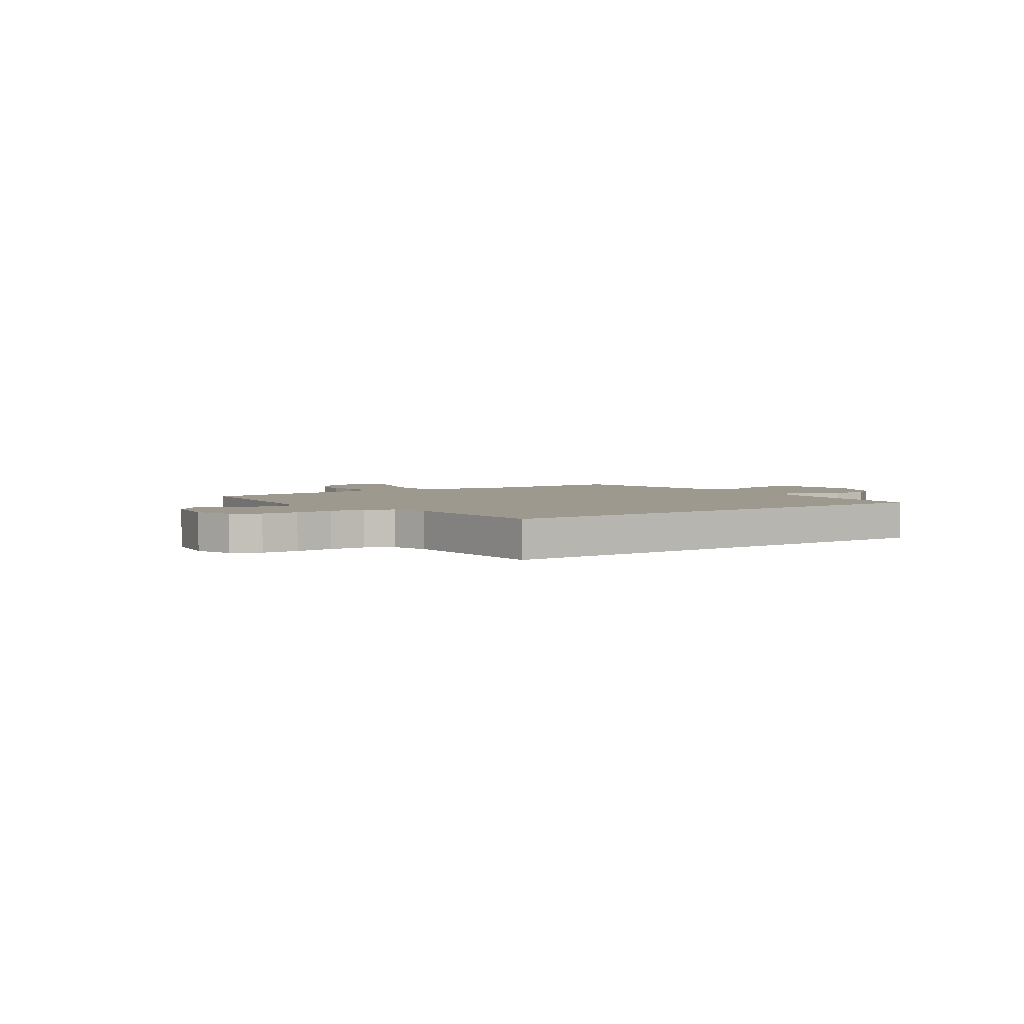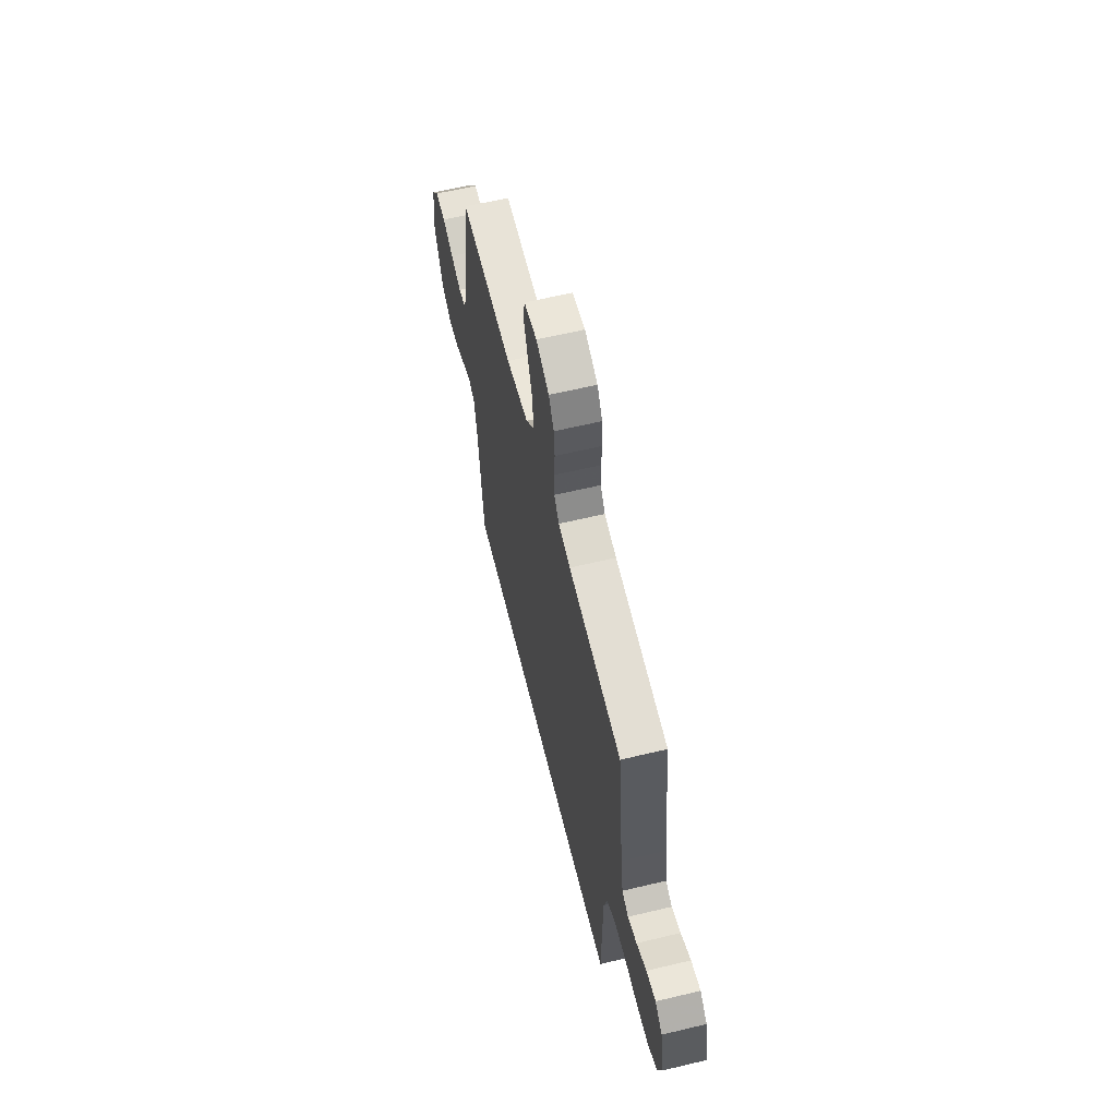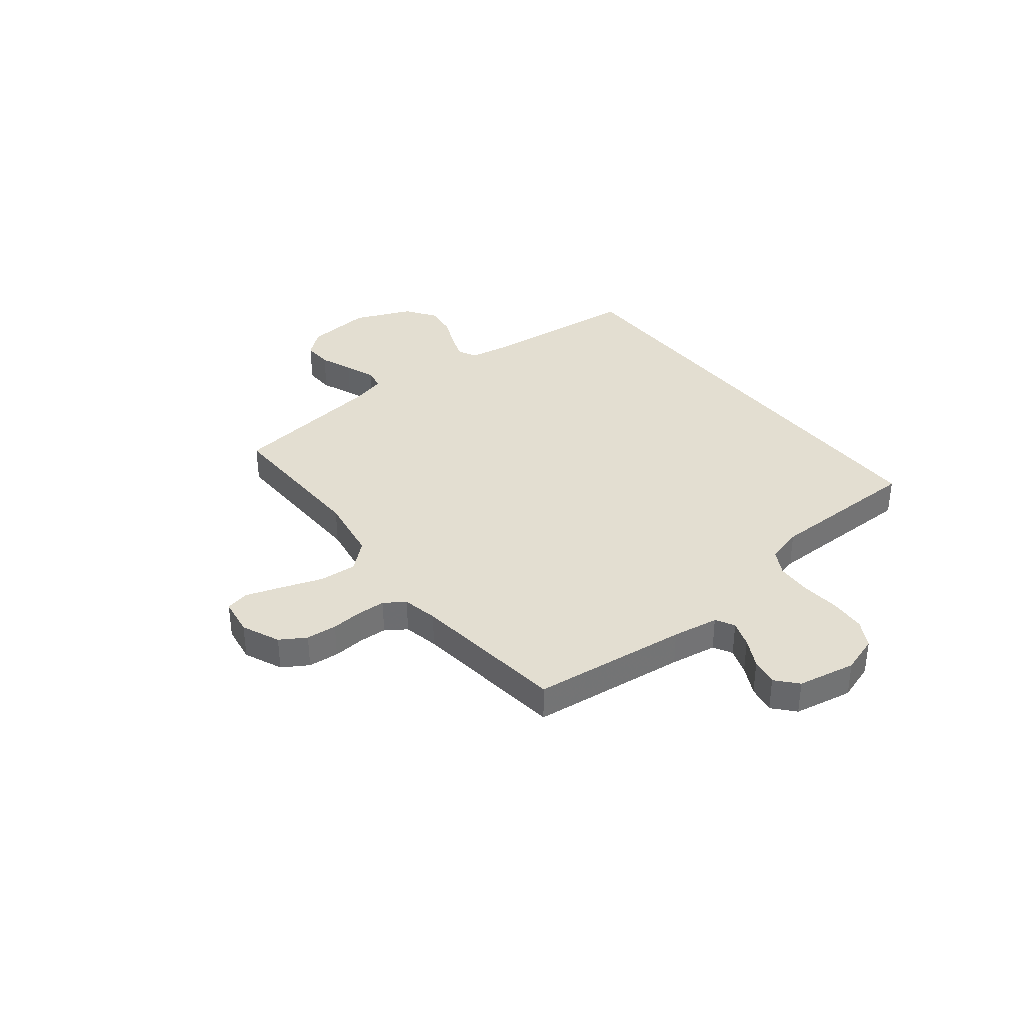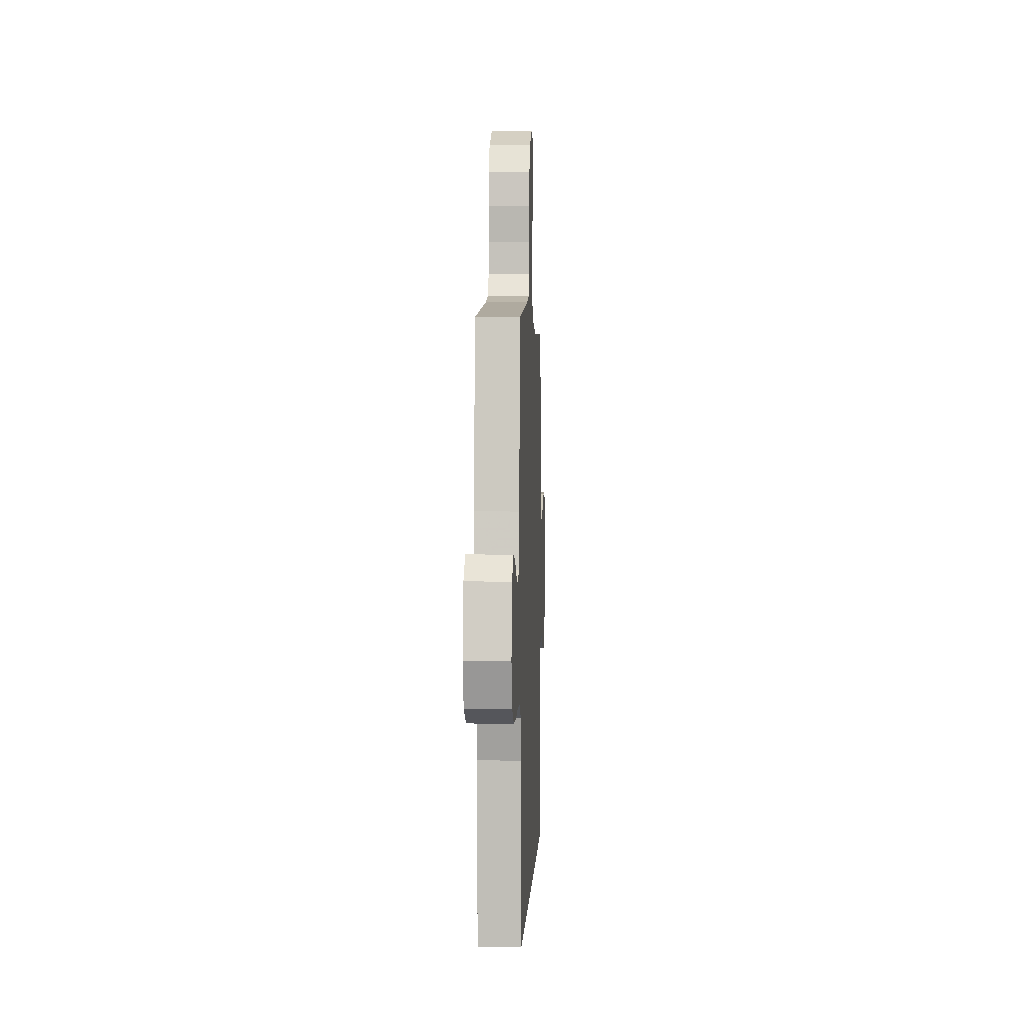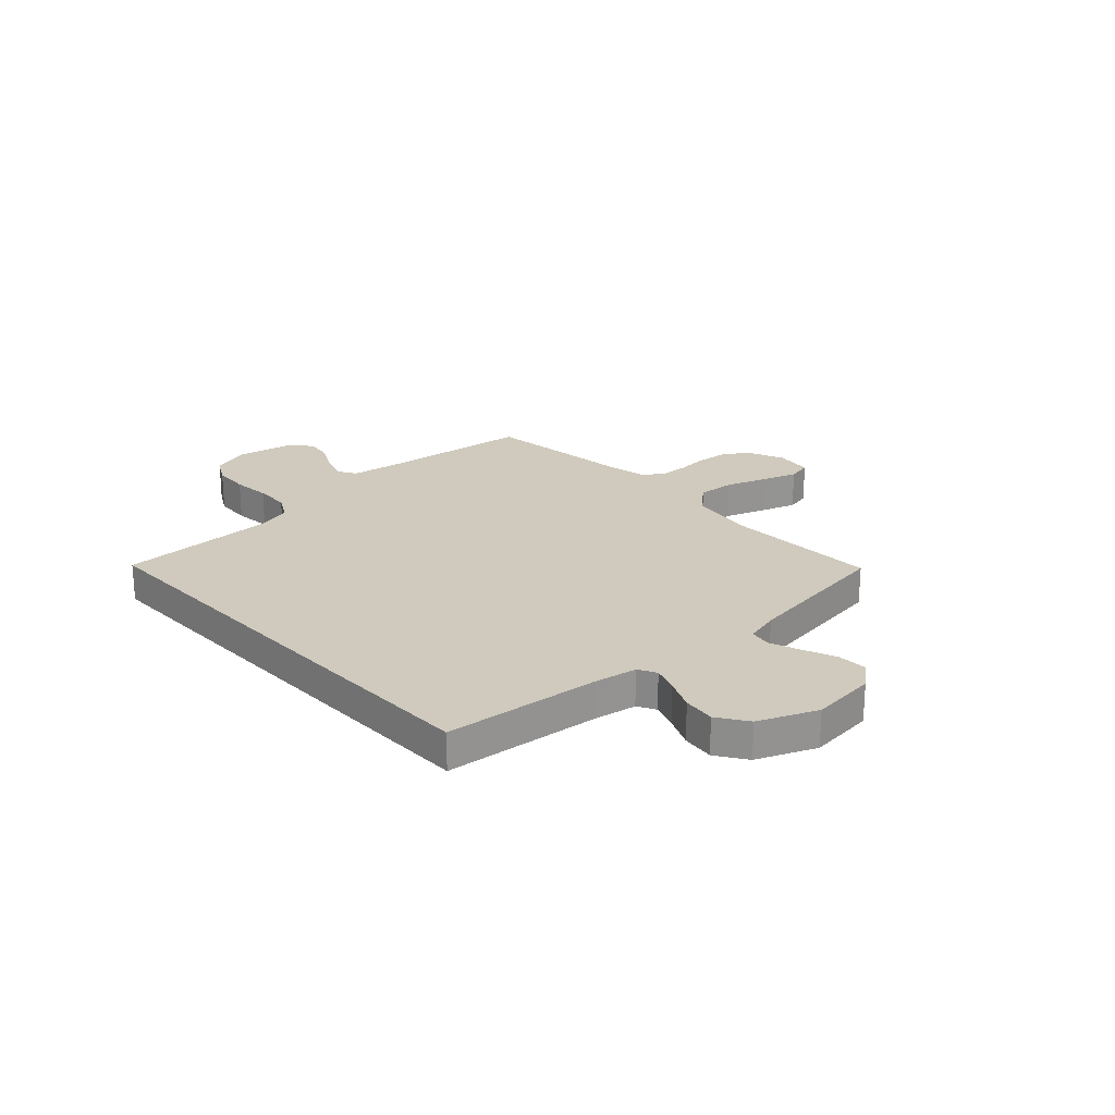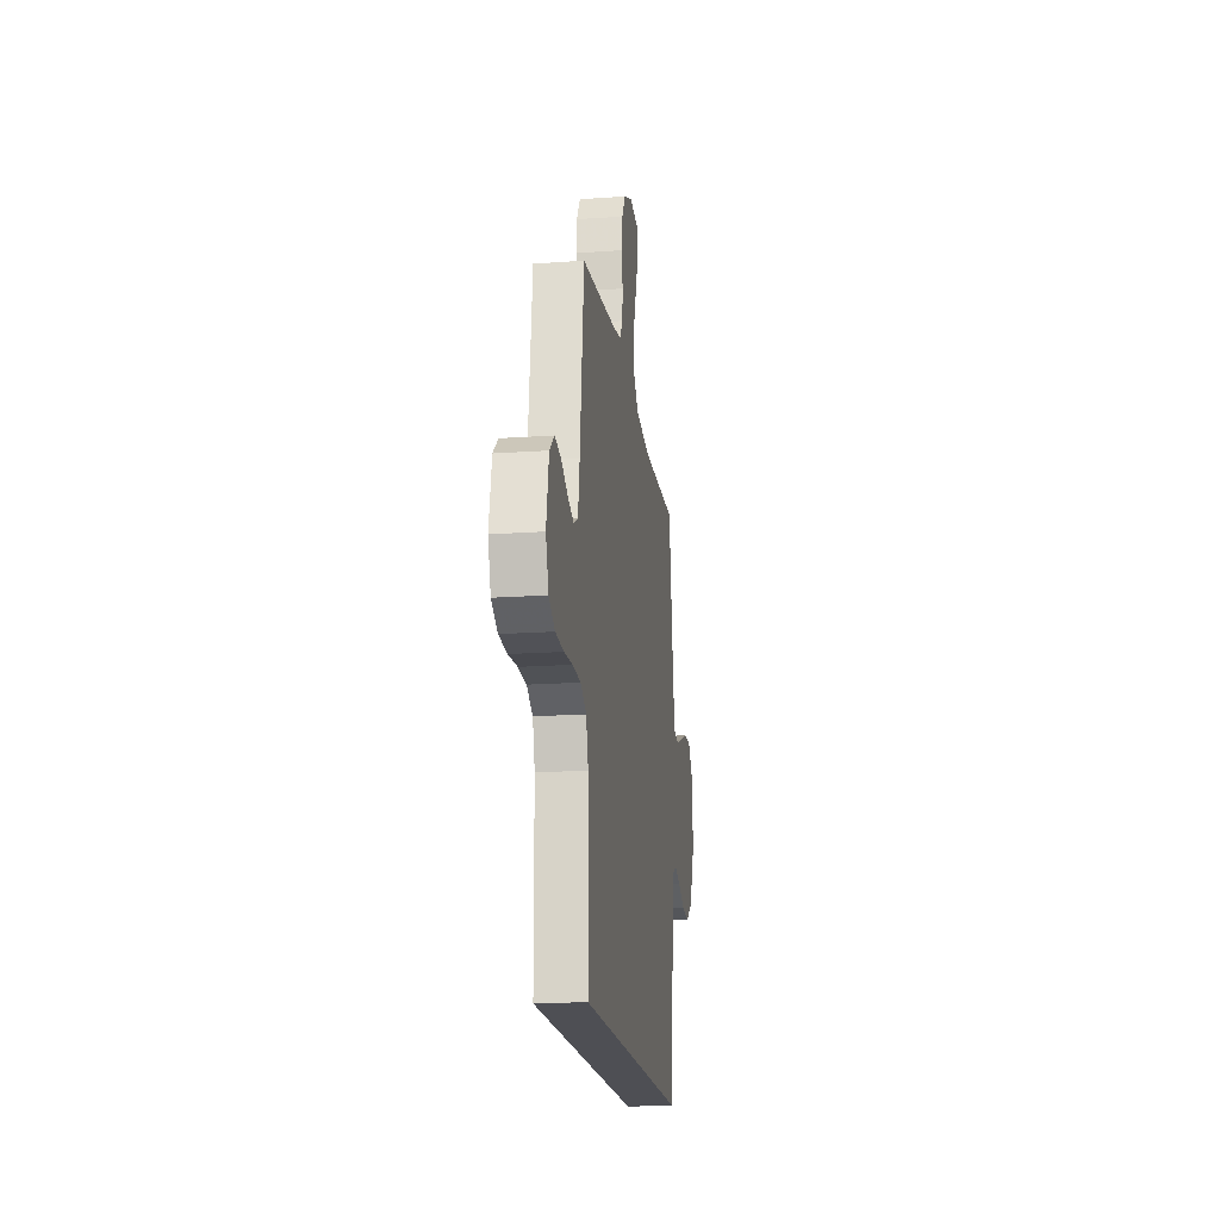
<metadata>
{"format":"obj","ext":"obj","renderer":"f3d","projection":"perspective","resolution":1024,"background":"white","views":[{"elev":3.3,"azim":144.4,"up":"+Y"},{"elev":61.2,"azim":76.3,"up":"+Z"},{"elev":36.2,"azim":51.8,"up":"+Y"},{"elev":2.9,"azim":92.5,"up":"+Z"},{"elev":23.0,"azim":-132.8,"up":"+Y"},{"elev":-18.3,"azim":97.8,"up":"+Z"}]}
</metadata>
<code>
v -0.477 0.07 -0.5
v -0.506 0.07 -0.2
v -0.52 0.07 -0.117
v -0.555 0.07 -0.098
v -0.605 0.07 -0.116
v -0.665 0.07 -0.143
v -0.727 0.07 -0.151
v -0.785 0.07 -0.112
v -0.832 0.07 0
v -0.819 0.07 0.127
v -0.779 0.07 0.175
v -0.722 0.07 0.173
v -0.66 0.07 0.148
v -0.601 0.07 0.126
v -0.559 0.07 0.134
v -0.542 0.07 0.2
v -0.5 0.07 0.5
v -0.2 0.07 0.493
v -0.074 0.07 0.514
v -0.027 0.07 0.567
v -0.032 0.07 0.639
v -0.059 0.07 0.717
v -0.082 0.07 0.786
v -0.072 0.07 0.832
v 0 0.07 0.843
v 0.073 0.07 0.811
v 0.103 0.07 0.762
v 0.108 0.07 0.703
v 0.103 0.07 0.642
v 0.105 0.07 0.588
v 0.132 0.07 0.549
v 0.2 0.07 0.535
v 0.5 0.07 0.5
v 0.534 0.07 0.2
v 0.548 0.07 0.111
v 0.584 0.07 0.091
v 0.635 0.07 0.109
v 0.691 0.07 0.138
v 0.744 0.07 0.148
v 0.785 0.07 0.112
v 0.806 0.07 0
v 0.782 0.07 -0.072
v 0.73 0.07 -0.101
v 0.661 0.07 -0.105
v 0.587 0.07 -0.099
v 0.519 0.07 -0.102
v 0.469 0.07 -0.13
v 0.45 0.07 -0.2
v 0.446 0.07 -0.5
v -0.477 0 -0.5
v -0.506 0 -0.2
v -0.52 0 -0.117
v -0.555 0 -0.098
v -0.605 0 -0.116
v -0.665 0 -0.143
v -0.727 0 -0.151
v -0.785 0 -0.112
v -0.832 0 0
v -0.819 0 0.127
v -0.779 0 0.175
v -0.722 0 0.173
v -0.66 0 0.148
v -0.601 0 0.126
v -0.559 0 0.134
v -0.542 0 0.2
v -0.5 0 0.5
v -0.2 0 0.493
v -0.074 0 0.514
v -0.027 0 0.567
v -0.032 0 0.639
v -0.059 0 0.717
v -0.082 0 0.786
v -0.072 0 0.832
v 0 0 0.843
v 0.073 0 0.811
v 0.103 0 0.762
v 0.108 0 0.703
v 0.103 0 0.642
v 0.105 0 0.588
v 0.132 0 0.549
v 0.2 0 0.535
v 0.5 0 0.5
v 0.534 0 0.2
v 0.548 0 0.111
v 0.584 0 0.091
v 0.635 0 0.109
v 0.691 0 0.138
v 0.744 0 0.148
v 0.785 0 0.112
v 0.806 0 0
v 0.782 0 -0.072
v 0.73 0 -0.101
v 0.661 0 -0.105
v 0.587 0 -0.099
v 0.519 0 -0.102
v 0.469 0 -0.13
v 0.45 0 -0.2
v 0.446 0 -0.5
f 48 49 1 2
f 47 48 2 3
f 46 47 3 4
f 45 46 4
f 42 43 44 45
f 42 45 4
f 41 42 4
f 40 41 4
f 37 38 39 40
f 36 37 40
f 36 40 4
f 35 36 4
f 34 35 4
f 32 33 34 4
f 31 32 4 5
f 30 31 5 6
f 29 30 6 7
f 21 22 23 24
f 21 24 25 26
f 16 17 18
f 15 16 18 19
f 10 11 12 13
f 10 13 14
f 9 10 14
f 8 9 14 15
f 20 21 26 27
f 20 27 28 29
f 7 8 15 19
f 29 7 19
f 19 20 29
f 51 50 98 97
f 52 51 97 96
f 53 52 96 95
f 53 95 94
f 94 93 92 91
f 53 94 91
f 53 91 90
f 53 90 89
f 89 88 87 86
f 89 86 85
f 53 89 85
f 53 85 84
f 53 84 83
f 53 83 82 81
f 54 53 81 80
f 55 54 80 79
f 56 55 79 78
f 73 72 71 70
f 75 74 73 70
f 67 66 65
f 68 67 65 64
f 62 61 60 59
f 63 62 59
f 63 59 58
f 64 63 58 57
f 76 75 70 69
f 78 77 76 69
f 68 64 57 56
f 68 56 78
f 78 69 68
f 1 50 51 2
f 2 51 52 3
f 3 52 53 4
f 4 53 54 5
f 5 54 55 6
f 6 55 56 7
f 7 56 57 8
f 8 57 58 9
f 9 58 59 10
f 10 59 60 11
f 11 60 61 12
f 12 61 62 13
f 13 62 63 14
f 14 63 64 15
f 15 64 65 16
f 16 65 66 17
f 17 66 67 18
f 18 67 68 19
f 19 68 69 20
f 20 69 70 21
f 21 70 71 22
f 22 71 72 23
f 23 72 73 24
f 24 73 74 25
f 25 74 75 26
f 26 75 76 27
f 27 76 77 28
f 28 77 78 29
f 29 78 79 30
f 30 79 80 31
f 31 80 81 32
f 32 81 82 33
f 33 82 83 34
f 34 83 84 35
f 35 84 85 36
f 36 85 86 37
f 37 86 87 38
f 38 87 88 39
f 39 88 89 40
f 40 89 90 41
f 41 90 91 42
f 42 91 92 43
f 43 92 93 44
f 44 93 94 45
f 45 94 95 46
f 46 95 96 47
f 47 96 97 48
f 48 97 98 49
f 49 98 50 1

</code>
